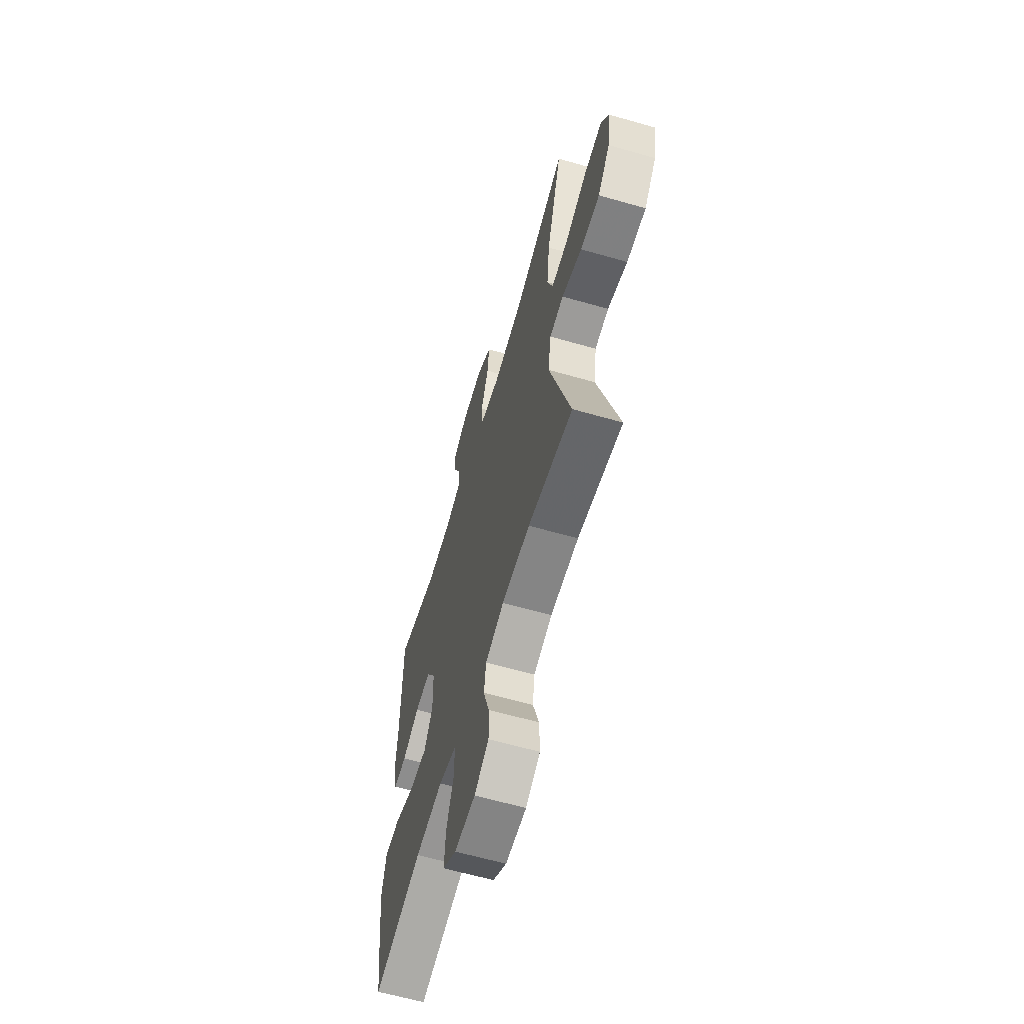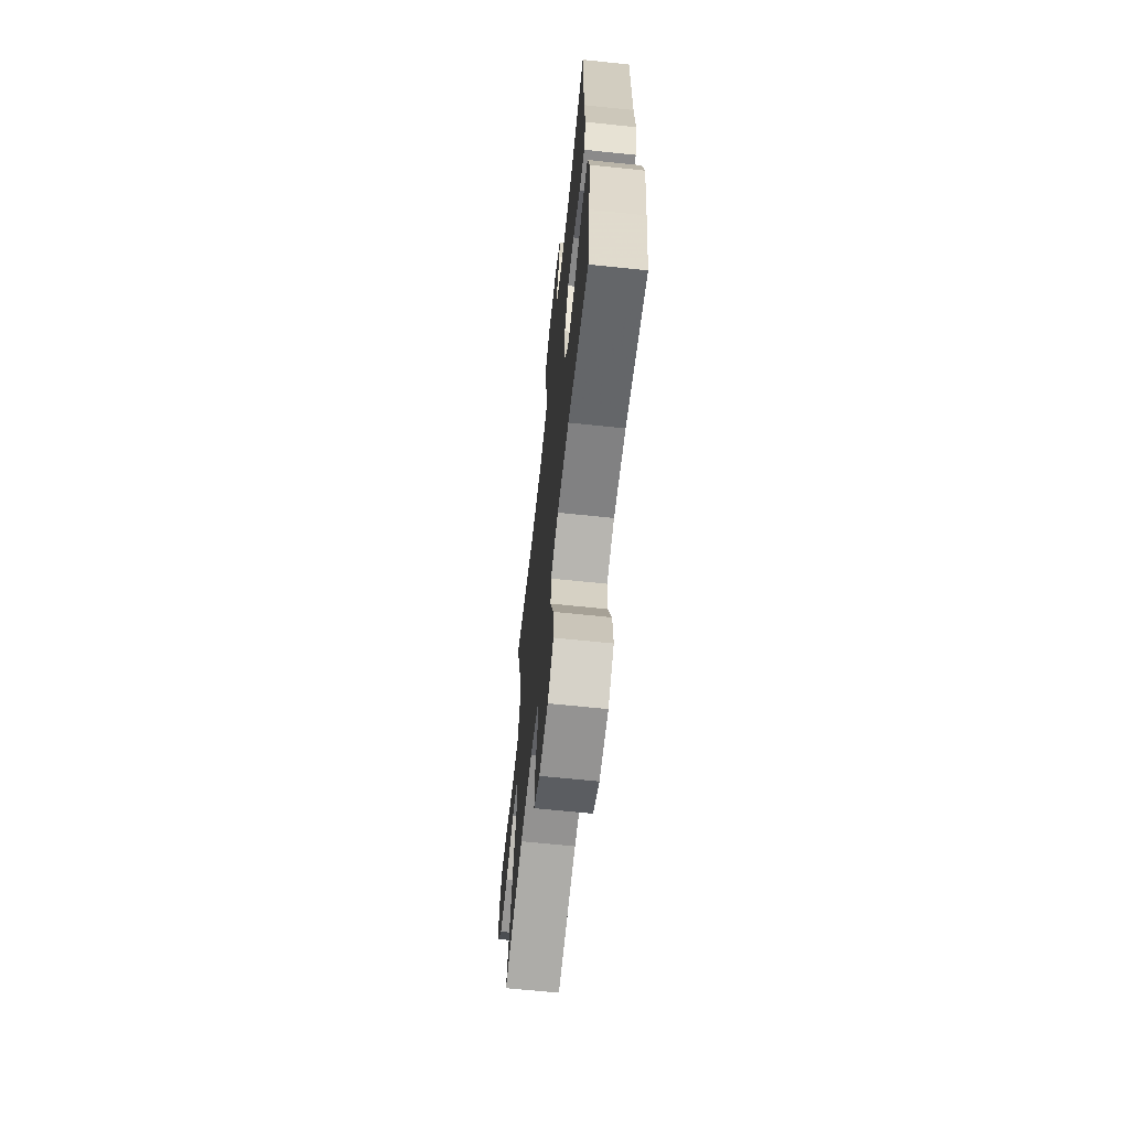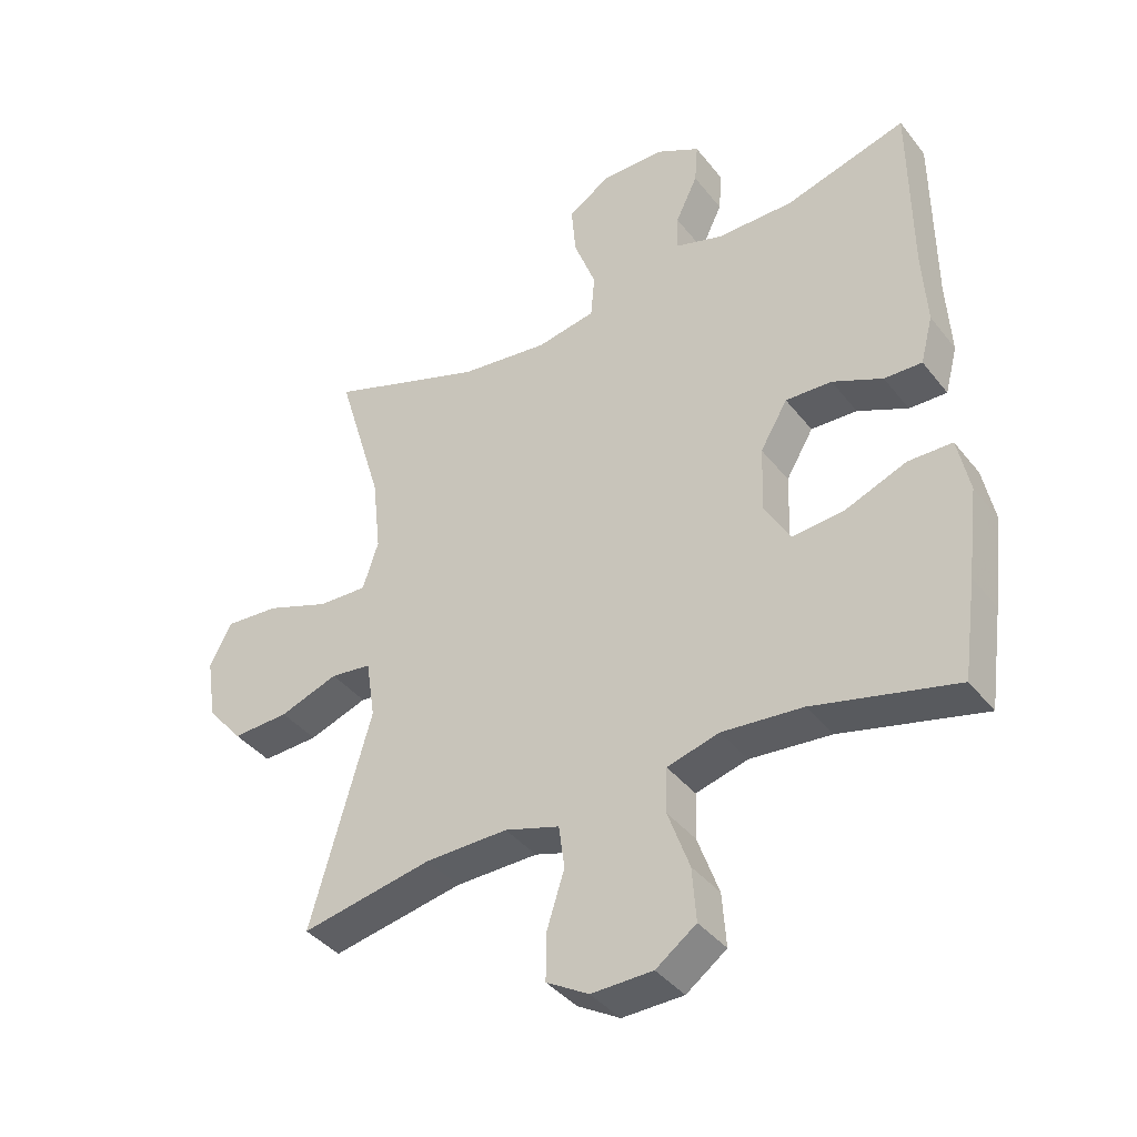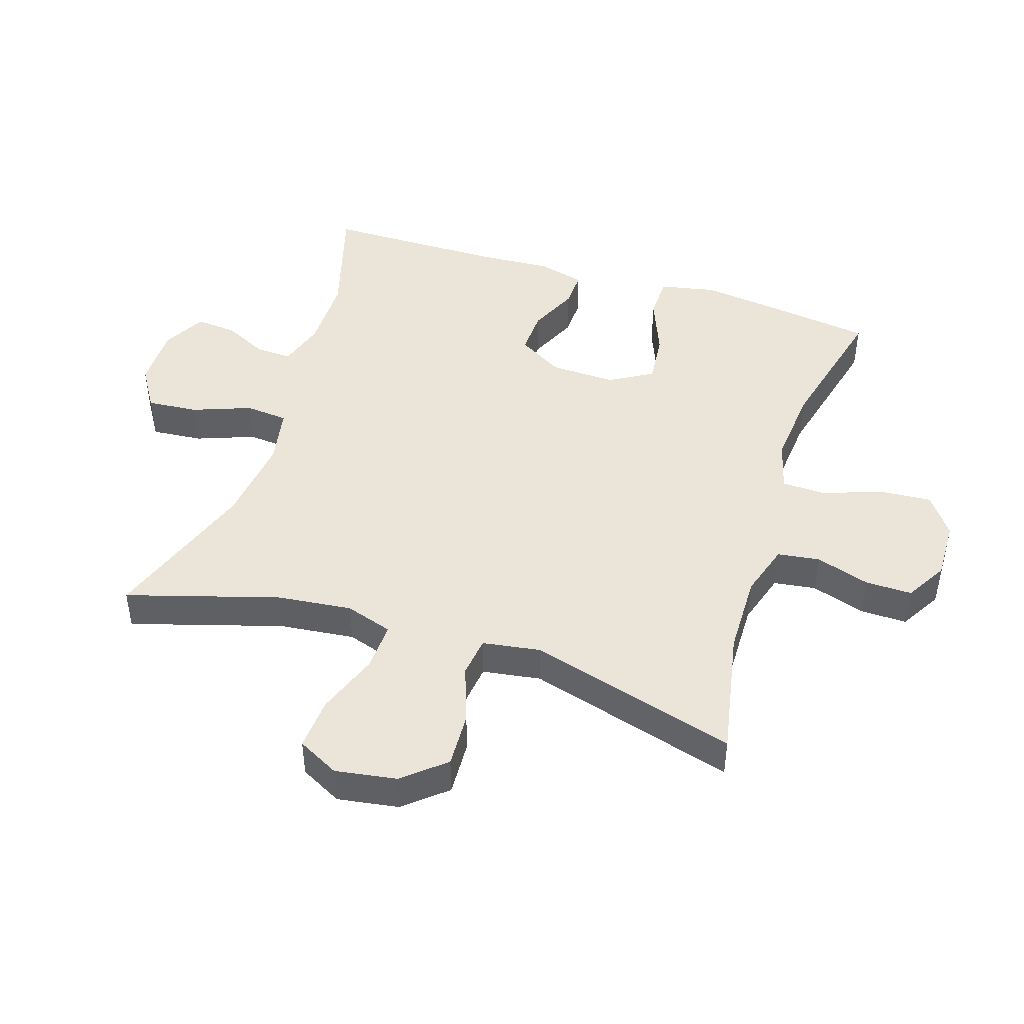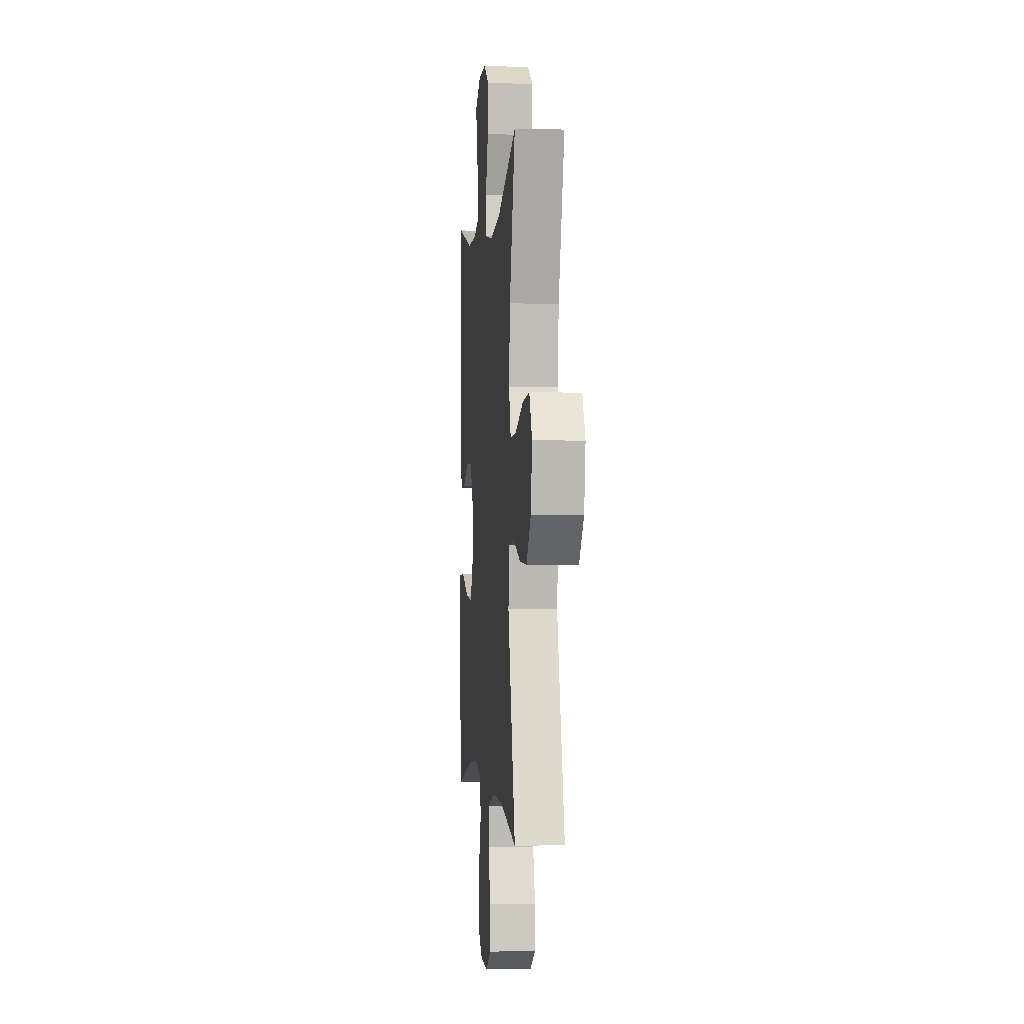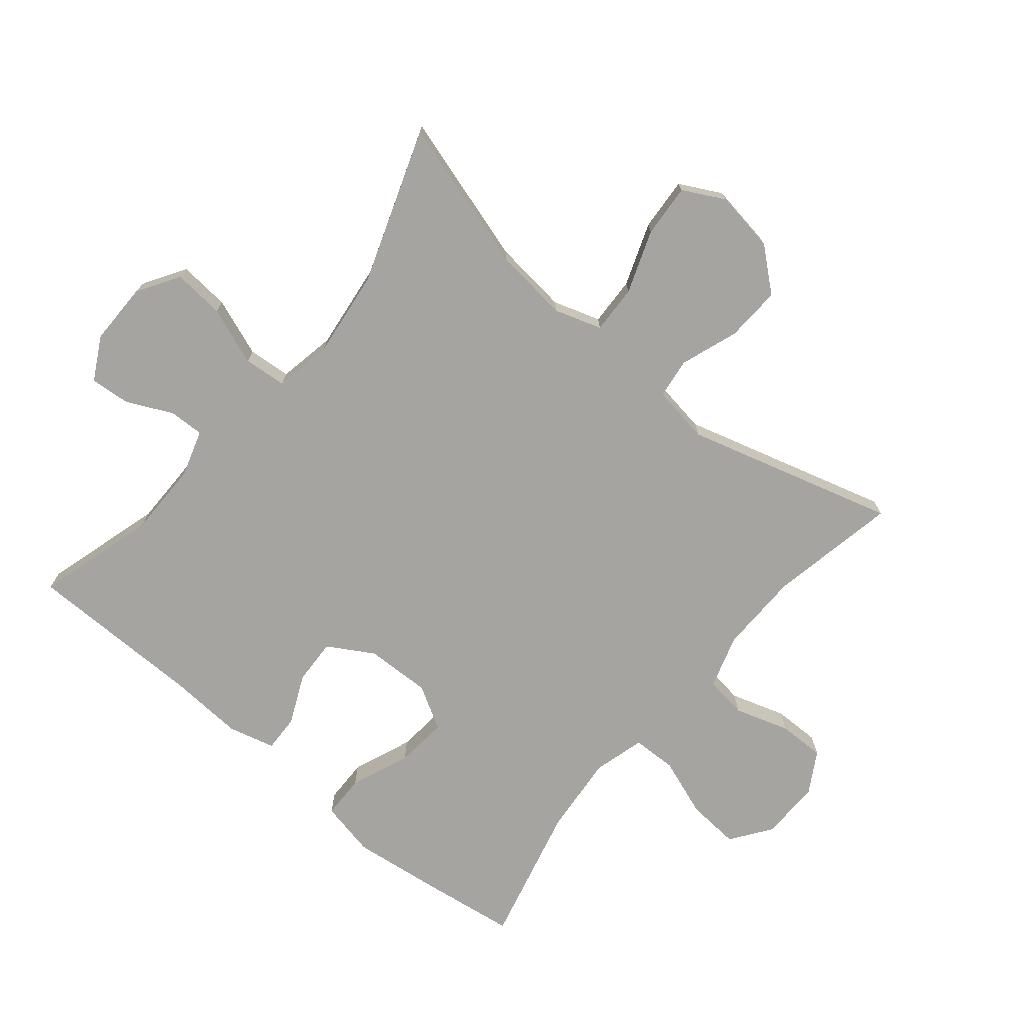
<metadata>
{"format":"obj","ext":"obj","renderer":"f3d","projection":"perspective","resolution":1024,"background":"white","views":[{"elev":-62.6,"azim":73.8,"up":"+Z"},{"elev":-65.6,"azim":-96.0,"up":"+Z"},{"elev":-39.5,"azim":-146.0,"up":"+Z"},{"elev":45.5,"azim":107.8,"up":"+Y"},{"elev":-1.4,"azim":84.5,"up":"+Z"},{"elev":-73.4,"azim":50.3,"up":"+Y"}]}
</metadata>
<code>
v 0.5 0.07 0.5
v 0.429 0.07 0.263
v 0.416 0.07 0.145
v 0.44 0.07 0.071
v 0.516 0.07 0.074
v 0.614 0.07 0.11
v 0.697 0.07 0.116
v 0.731 0.07 0.051
v 0.716 0.07 -0.045
v 0.661 0.07 -0.11
v 0.574 0.07 -0.106
v 0.484 0.07 -0.074
v 0.421 0.07 -0.082
v 0.407 0.07 -0.173
v 0.5 0.07 -0.5
v 0.299 0.07 -0.461
v 0.172 0.07 -0.459
v 0.088 0.07 -0.485
v 0.079 0.07 -0.551
v 0.106 0.07 -0.636
v 0.107 0.07 -0.709
v 0.042 0.07 -0.747
v -0.052 0.07 -0.745
v -0.114 0.07 -0.7
v -0.108 0.07 -0.618
v -0.075 0.07 -0.526
v -0.077 0.07 -0.457
v -0.157 0.07 -0.435
v -0.281 0.07 -0.446
v -0.5 0.07 -0.5
v -0.521 0.07 -0.35
v -0.538 0.07 -0.213
v -0.52 0.07 -0.126
v -0.452 0.07 -0.125
v -0.359 0.07 -0.162
v -0.278 0.07 -0.17
v -0.239 0.07 -0.102
v -0.242 0.07 0
v -0.284 0.07 0.071
v -0.355 0.07 0.068
v -0.432 0.07 0.033
v -0.49 0.07 0.031
v -0.509 0.07 0.104
v -0.502 0.07 0.222
v -0.5 0.07 0.5
v -0.313 0.07 0.446
v -0.195 0.07 0.446
v -0.122 0.07 0.469
v -0.124 0.07 0.524
v -0.158 0.07 0.595
v -0.163 0.07 0.658
v -0.096 0.07 0.694
v 0.001 0.07 0.694
v 0.067 0.07 0.653
v 0.06 0.07 0.573
v 0.026 0.07 0.482
v 0.032 0.07 0.415
v 0.122 0.07 0.398
v 0.259 0.07 0.415
v 0.5 0 0.5
v 0.429 0 0.263
v 0.416 0 0.145
v 0.44 0 0.071
v 0.516 0 0.074
v 0.614 0 0.11
v 0.697 0 0.116
v 0.731 0 0.051
v 0.716 0 -0.045
v 0.661 0 -0.11
v 0.574 0 -0.106
v 0.484 0 -0.074
v 0.421 0 -0.082
v 0.407 0 -0.173
v 0.5 0 -0.5
v 0.299 0 -0.461
v 0.172 0 -0.459
v 0.088 0 -0.485
v 0.079 0 -0.551
v 0.106 0 -0.636
v 0.107 0 -0.709
v 0.042 0 -0.747
v -0.052 0 -0.745
v -0.114 0 -0.7
v -0.108 0 -0.618
v -0.075 0 -0.526
v -0.077 0 -0.457
v -0.157 0 -0.435
v -0.281 0 -0.446
v -0.5 0 -0.5
v -0.521 0 -0.35
v -0.538 0 -0.213
v -0.52 0 -0.126
v -0.452 0 -0.125
v -0.359 0 -0.162
v -0.278 0 -0.17
v -0.239 0 -0.102
v -0.242 0 0
v -0.284 0 0.071
v -0.355 0 0.068
v -0.432 0 0.033
v -0.49 0 0.031
v -0.509 0 0.104
v -0.502 0 0.222
v -0.5 0 0.5
v -0.313 0 0.446
v -0.195 0 0.446
v -0.122 0 0.469
v -0.124 0 0.524
v -0.158 0 0.595
v -0.163 0 0.658
v -0.096 0 0.694
v 0.001 0 0.694
v 0.067 0 0.653
v 0.06 0 0.573
v 0.026 0 0.482
v 0.032 0 0.415
v 0.122 0 0.398
v 0.259 0 0.415
f 53 54 55 56
f 53 56 57
f 52 53 57
f 49 50 51 52
f 48 49 52 57
f 47 48 57
f 46 47 57 58
f 44 45 46
f 43 44 46 58
f 40 41 42 43
f 39 40 43 58
f 32 33 34 35
f 32 35 36
f 29 30 31 32
f 28 29 32 36
f 27 28 36 37
f 23 24 25 26
f 23 26 27
f 22 23 27
f 19 20 21 22
f 18 19 22 27
f 17 18 27 37
f 14 15 16
f 13 14 16 17
f 9 10 11 12
f 7 8 9 12
f 5 6 7 12
f 4 5 12 13
f 3 4 13 17
f 59 1 2
f 38 39 58 59
f 17 37 38 59
f 2 3 17 59
f 115 114 113 112
f 116 115 112
f 116 112 111
f 111 110 109 108
f 116 111 108 107
f 116 107 106
f 117 116 106 105
f 105 104 103
f 117 105 103 102
f 102 101 100 99
f 117 102 99 98
f 94 93 92 91
f 95 94 91
f 91 90 89 88
f 95 91 88 87
f 96 95 87 86
f 85 84 83 82
f 86 85 82
f 86 82 81
f 81 80 79 78
f 86 81 78 77
f 96 86 77 76
f 75 74 73
f 76 75 73 72
f 71 70 69 68
f 71 68 67 66
f 71 66 65 64
f 72 71 64 63
f 76 72 63 62
f 61 60 118
f 118 117 98 97
f 118 97 96 76
f 118 76 62 61
f 1 60 61 2
f 2 61 62 3
f 3 62 63 4
f 4 63 64 5
f 5 64 65 6
f 6 65 66 7
f 7 66 67 8
f 8 67 68 9
f 9 68 69 10
f 10 69 70 11
f 11 70 71 12
f 12 71 72 13
f 13 72 73 14
f 14 73 74 15
f 15 74 75 16
f 16 75 76 17
f 17 76 77 18
f 18 77 78 19
f 19 78 79 20
f 20 79 80 21
f 21 80 81 22
f 22 81 82 23
f 23 82 83 24
f 24 83 84 25
f 25 84 85 26
f 26 85 86 27
f 27 86 87 28
f 28 87 88 29
f 29 88 89 30
f 30 89 90 31
f 31 90 91 32
f 32 91 92 33
f 33 92 93 34
f 34 93 94 35
f 35 94 95 36
f 36 95 96 37
f 37 96 97 38
f 38 97 98 39
f 39 98 99 40
f 40 99 100 41
f 41 100 101 42
f 42 101 102 43
f 43 102 103 44
f 44 103 104 45
f 45 104 105 46
f 46 105 106 47
f 47 106 107 48
f 48 107 108 49
f 49 108 109 50
f 50 109 110 51
f 51 110 111 52
f 52 111 112 53
f 53 112 113 54
f 54 113 114 55
f 55 114 115 56
f 56 115 116 57
f 57 116 117 58
f 58 117 118 59
f 59 118 60 1

</code>
